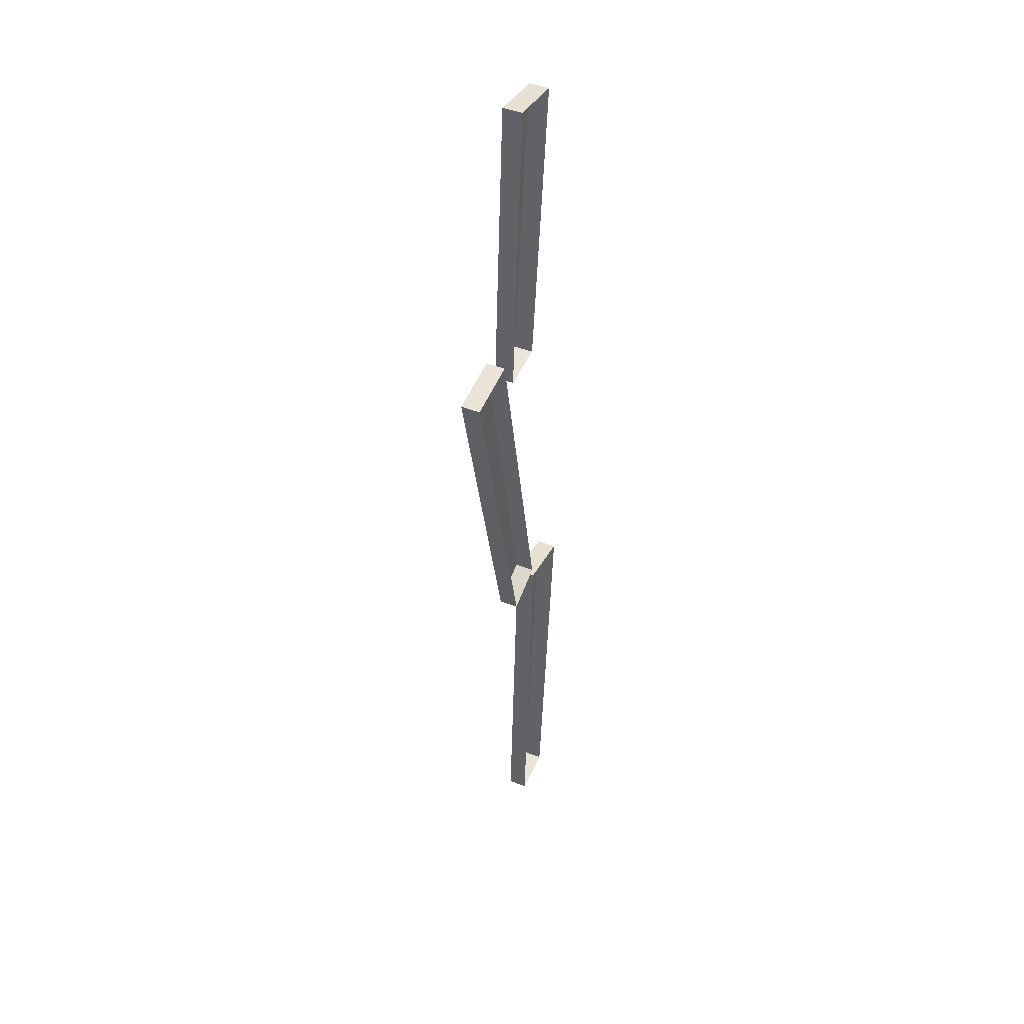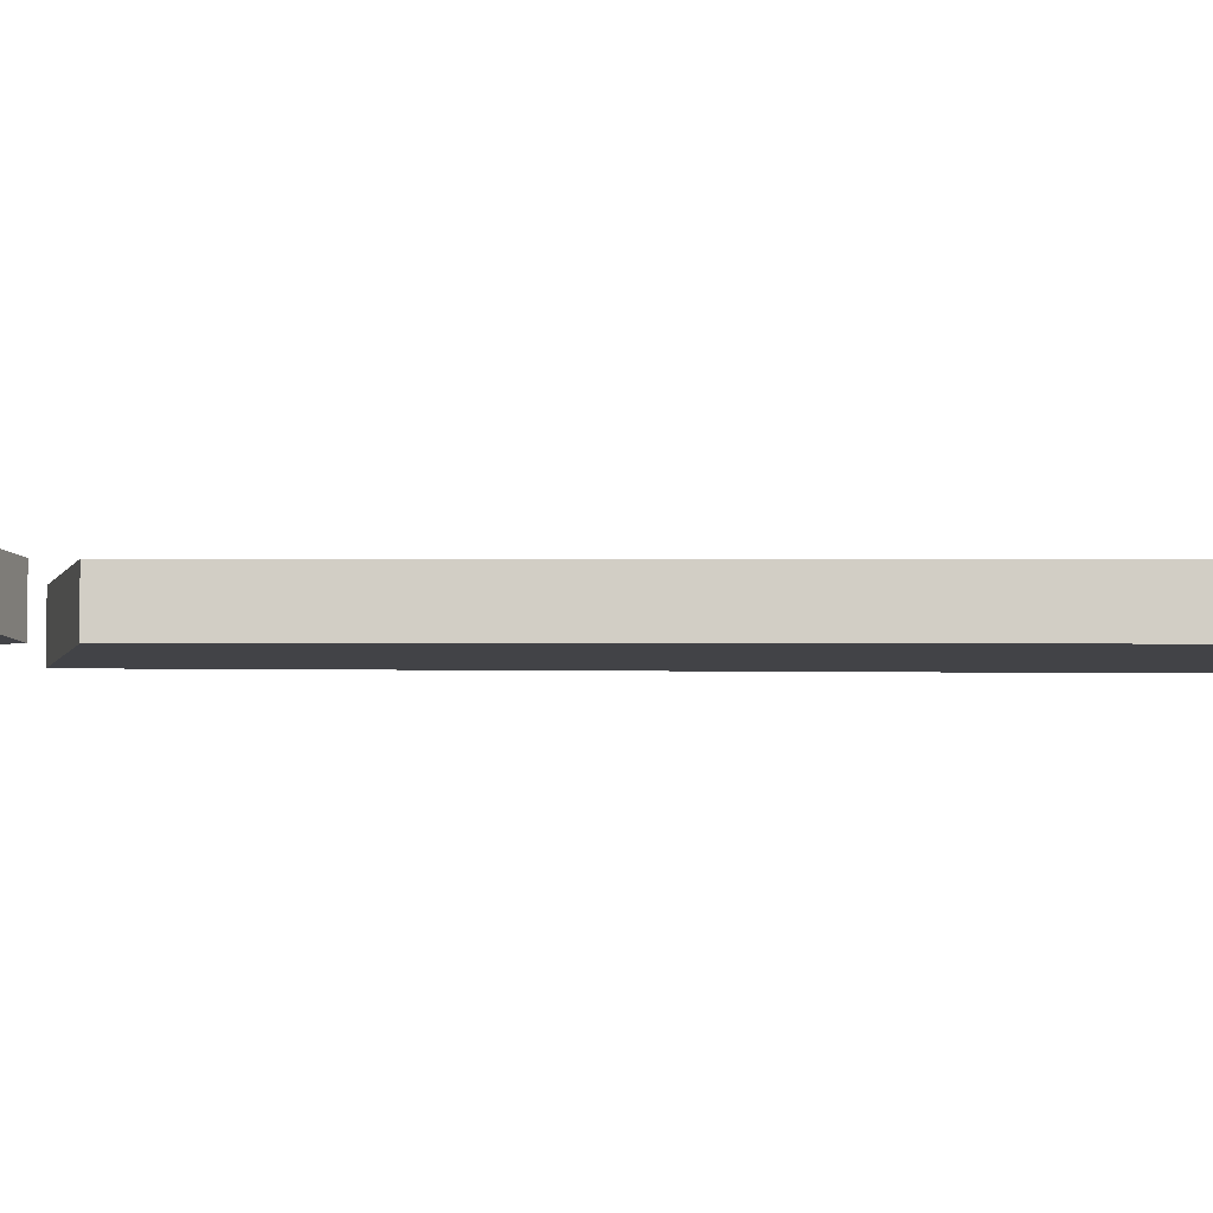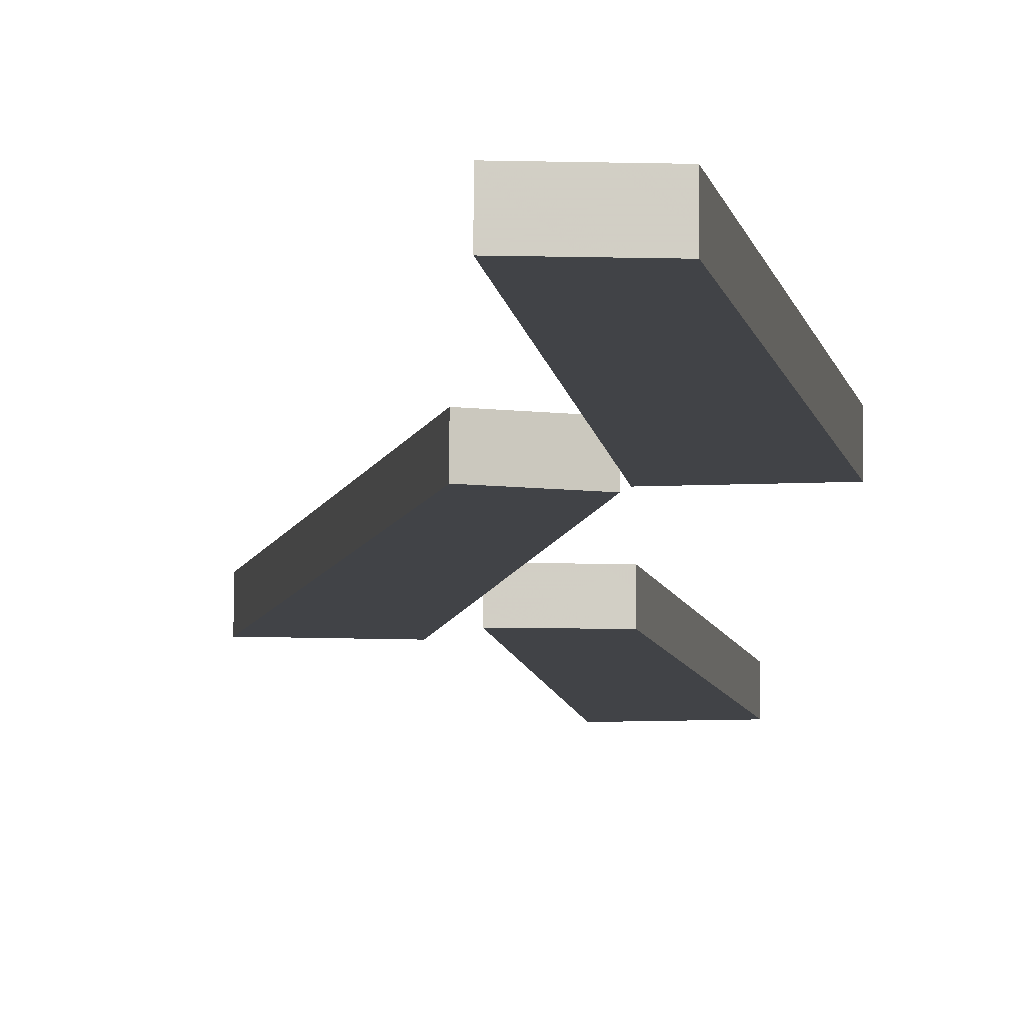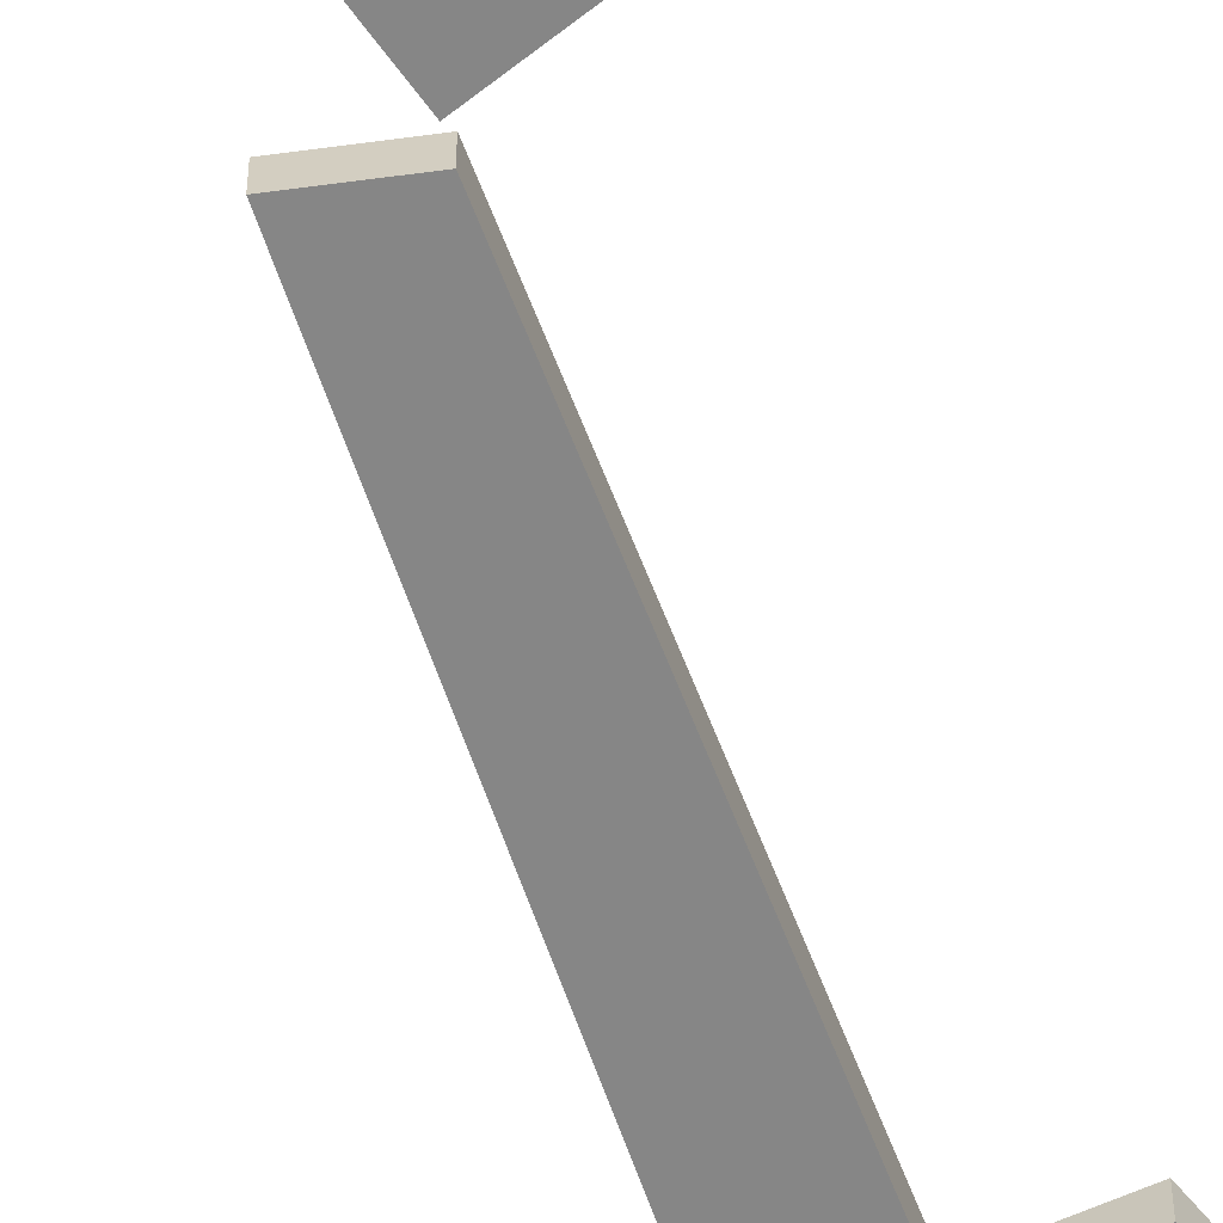
<metadata>
{"format":"obj","ext":"obj","renderer":"f3d","projection":"perspective","resolution":1024,"background":"white","views":[{"elev":43.7,"azim":114.7,"up":"+Z"},{"elev":-7.5,"azim":-78.3,"up":"+Y"},{"elev":-7.2,"azim":-177.1,"up":"+Y"},{"elev":-62.0,"azim":-147.4,"up":"+Y"}]}
</metadata>
<code>
v 0 -12 295
v -26 -12 307
v -26 0 307
v 0 0 295
v 18 -12 519
v 53 -12 512
v 53 0 512
v 18 0 519
v -16 -12 76
v -44 -12 80
v -44 0 80
v -16 0 76
v -64 -12 296
v -28 -12 300
v -28 0 300
v -64 0 296
v 6 -12 499
v -22 -12 503
v -22 0 503
v 6 0 499
v -42 -12 676
v -6 -12 680
v -6 0 680
v -42 0 676
f 1 2 3 4
f 5 6 7 8
f 2 5 8 3
f 1 6 5 2
f 6 1 4 7
f 9 10 11 12
f 13 14 15 16
f 10 13 16 11
f 9 14 13 10
f 14 9 12 15
f 17 18 19 20
f 21 22 23 24
f 18 21 24 19
f 17 22 21 18
f 22 17 20 23

</code>
